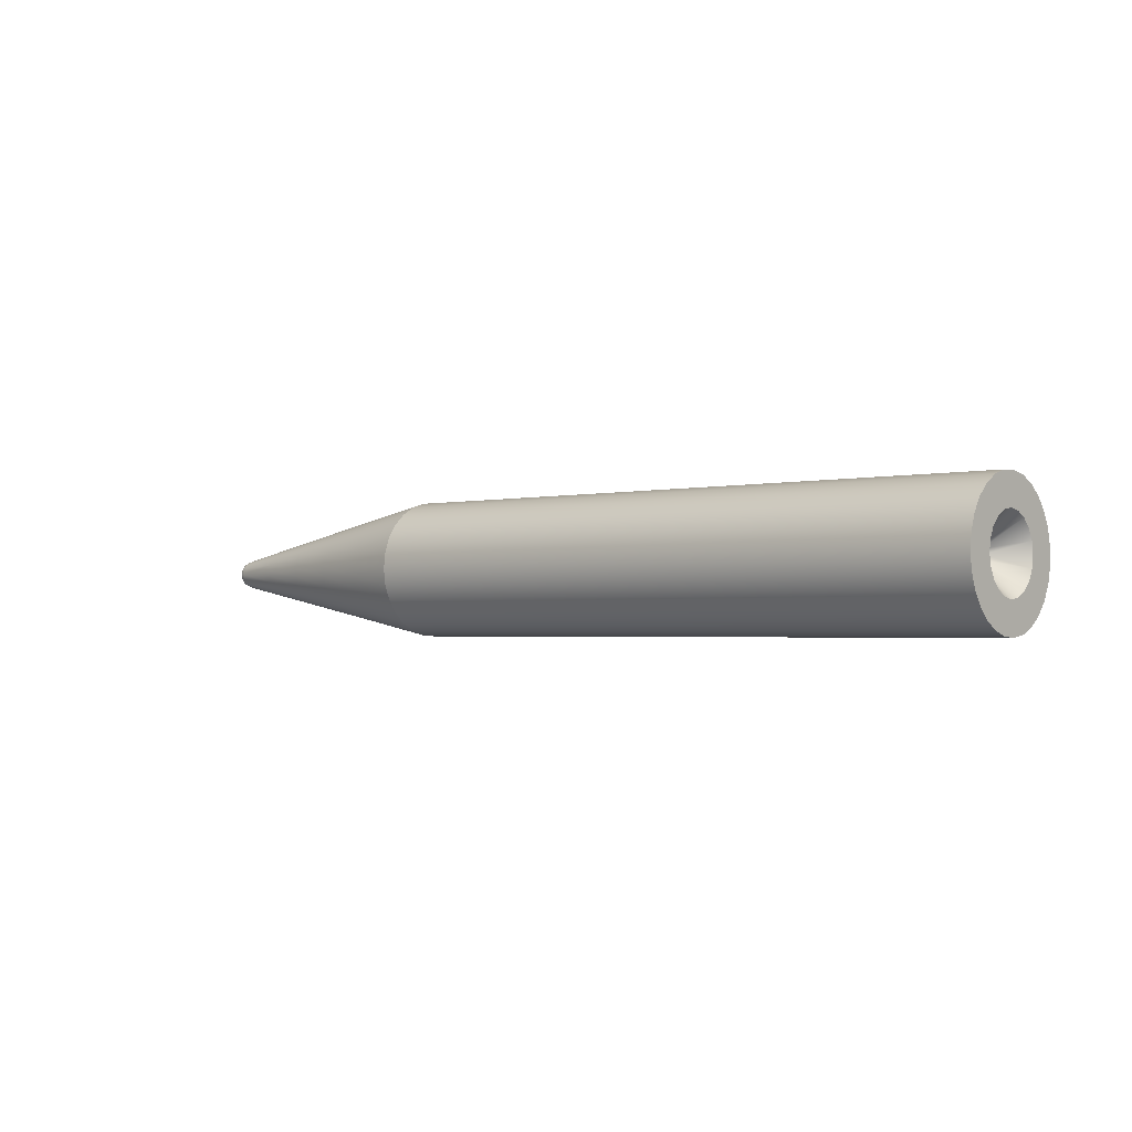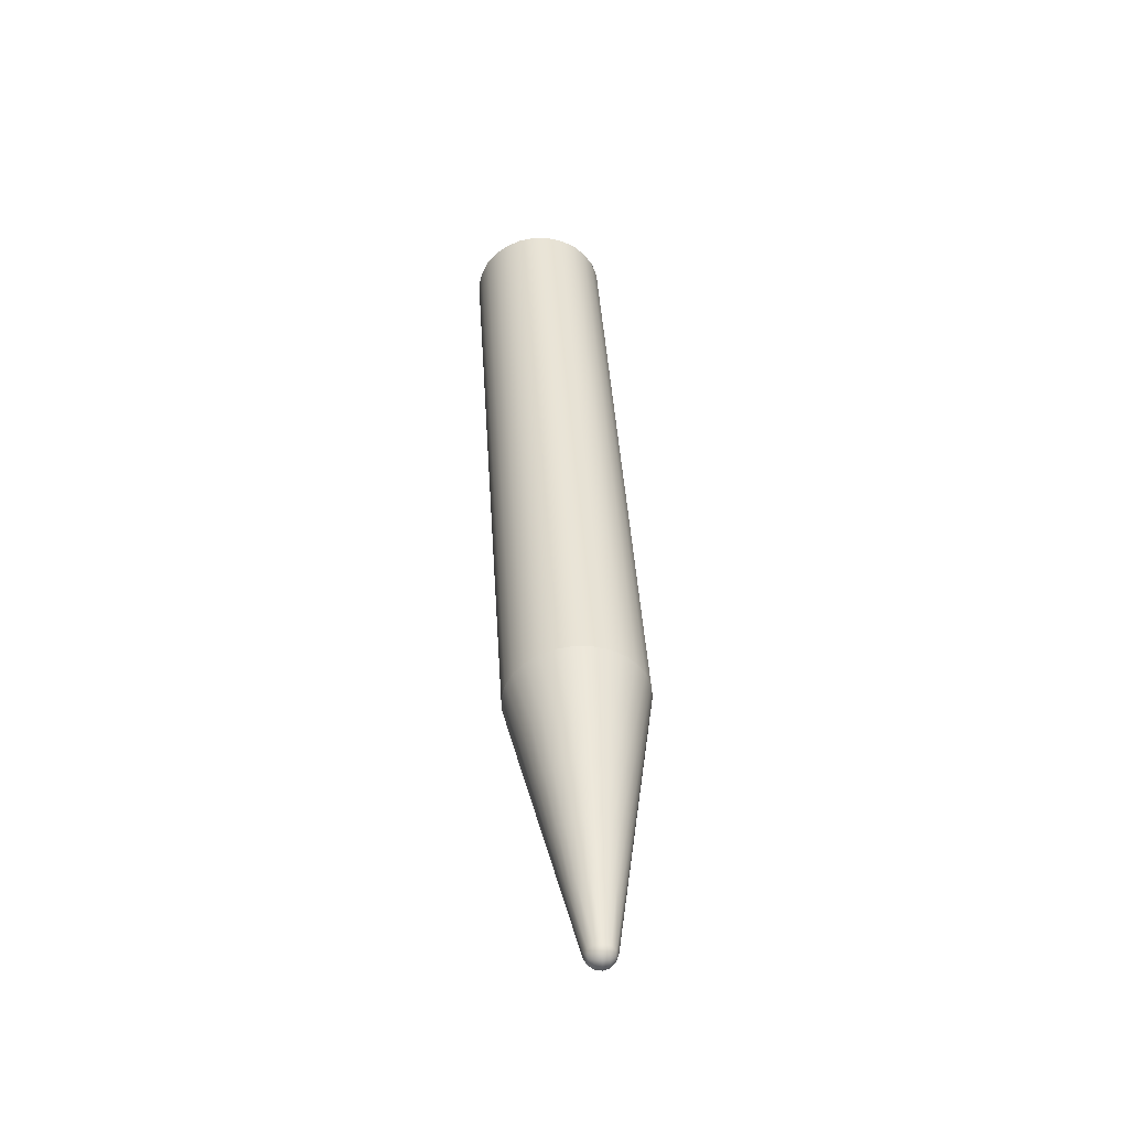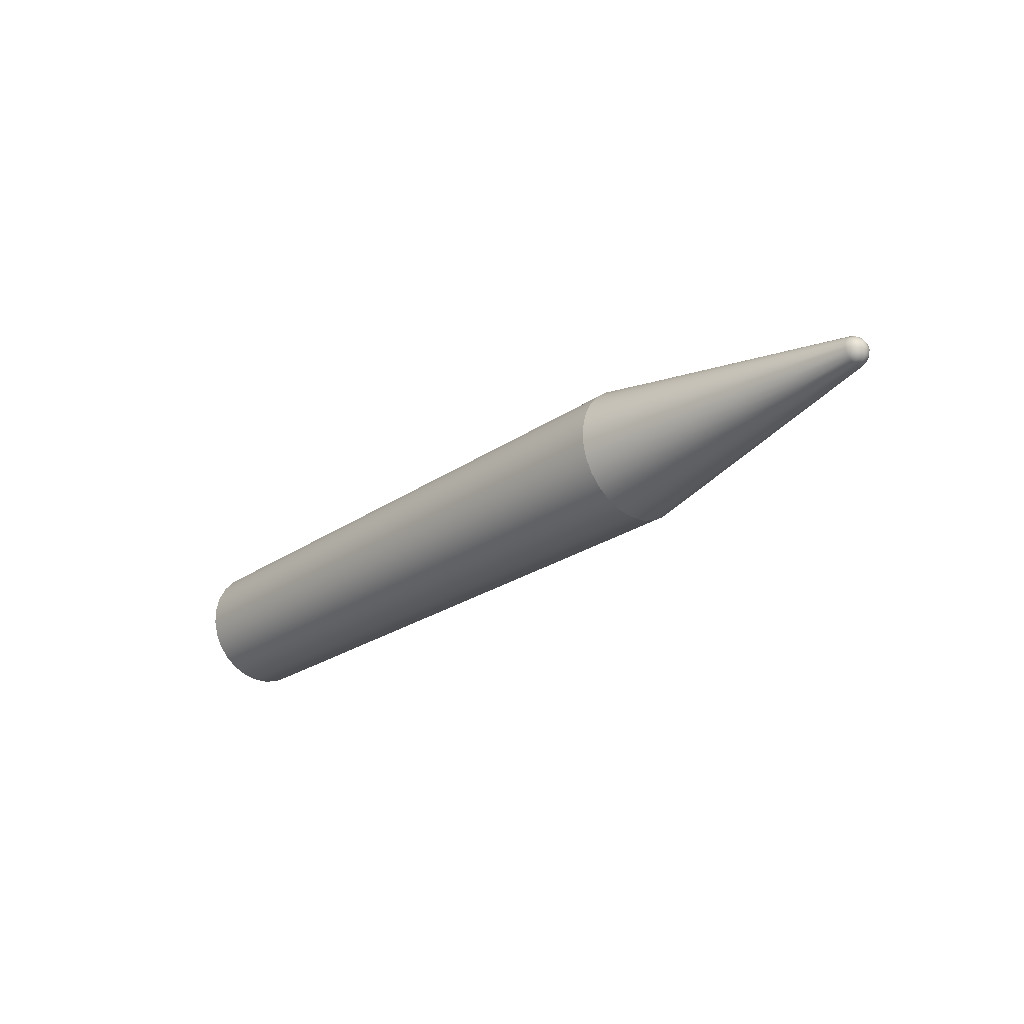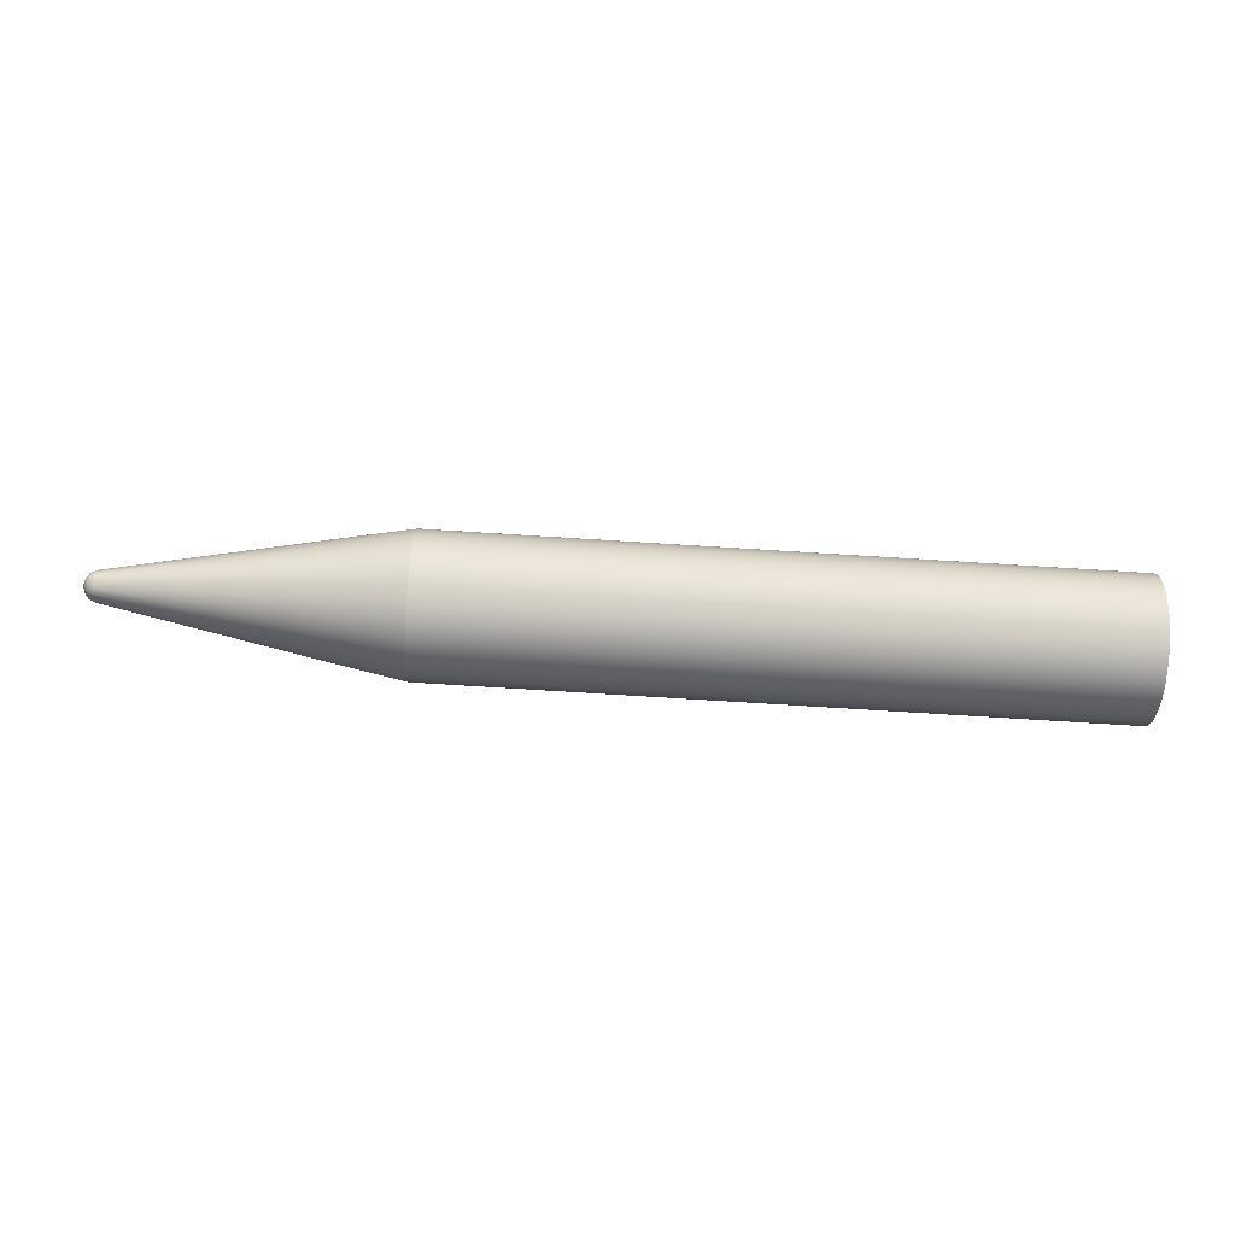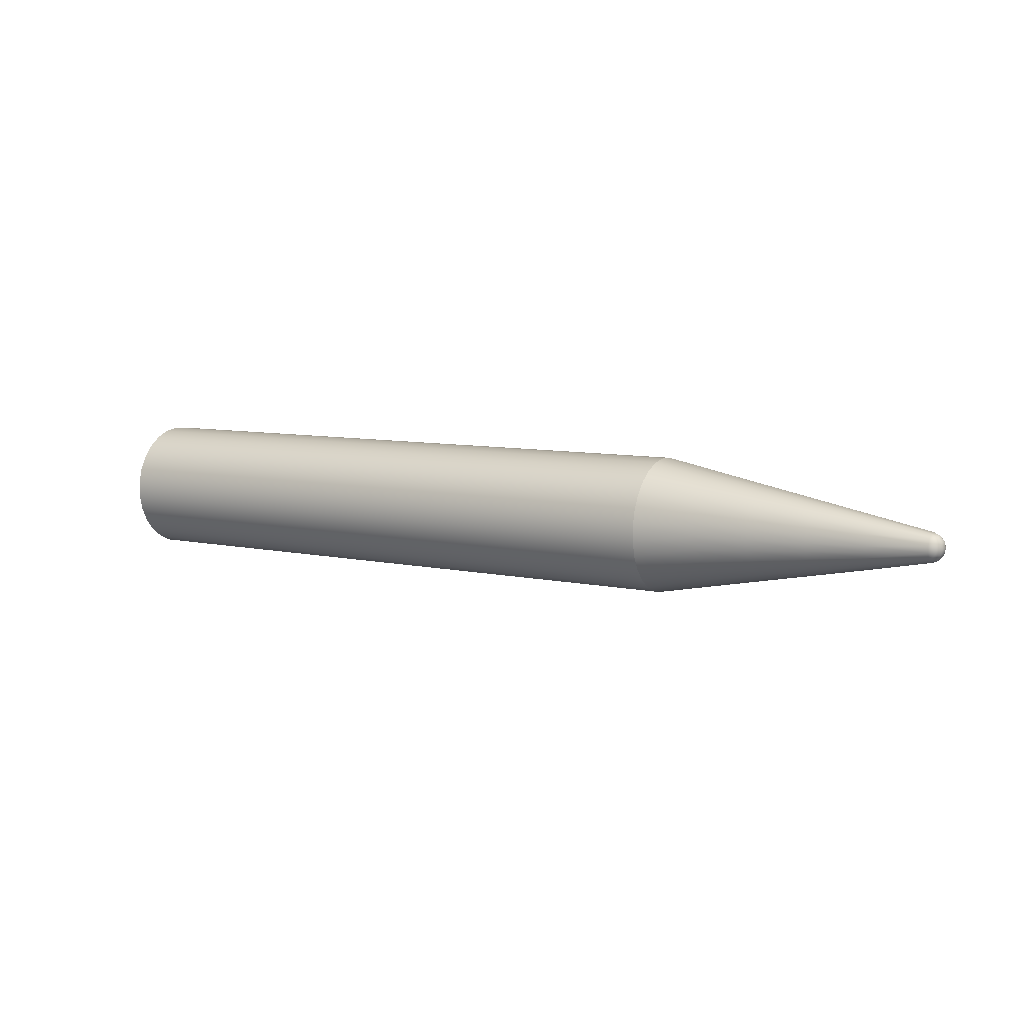
<metadata>
{"format":"obj","ext":"obj","renderer":"f3d","projection":"perspective","resolution":1024,"background":"white","views":[{"elev":-1.9,"azim":40.4,"up":"+Y"},{"elev":42.3,"azim":-93.6,"up":"+Y"},{"elev":-24.4,"azim":-131.5,"up":"+Y"},{"elev":-80.0,"azim":-3.5,"up":"+Y"},{"elev":7.9,"azim":-148.3,"up":"+Y"}]}
</metadata>
<code>
g Těleso1
v -3.18e+04 0 -2271
v -3.176e+04 0 -2487
v -3.175e+04 -221.5 -2271
v -3.175e+04 221.5 -2271
v -3.174e+04 0 -2061
v -3.172e+04 -205.8 -2487
v -3.172e+04 205.8 -2487
v -3.169e+04 -194.8 -2061
v -3.169e+04 194.8 -2061
v -3.164e+04 0 -2667
v -3.16e+04 -150.8 -2667
v -3.16e+04 150.8 -2667
v -3.16e+04 -397 -2271
v -3.16e+04 397 -2271
v -3.159e+04 0 -1896
v -3.158e+04 -368.9 -2487
v -3.158e+04 368.9 -2487
v -3.157e+04 -349.2 -2061
v -3.157e+04 349.2 -2061
v -3.156e+04 -130.9 -1896
v -3.156e+04 130.9 -1896
v -3.151e+04 -270.2 -2667
v -3.151e+04 270.2 -2667
v -3.148e+04 -234.6 -1896
v -3.148e+04 234.6 -1896
v -3.139e+04 -487.4 -2241
v -3.139e+04 -459.1 -2474
v -3.139e+04 -404.1 -2021
v -3.139e+04 -325.6 -2668
v -3.139e+04 -228.2 -1865
v -3.139e+04 -117.5 -2777
v -3.139e+04 0 -1809
v -3.139e+04 117.5 -2777
v -3.139e+04 228.2 -1865
v -3.139e+04 325.6 -2668
v -3.139e+04 404.1 -2021
v -3.139e+04 459.1 -2474
v -3.139e+04 487.4 -2241
v -2.952e+04 -851.3 -2250
v -2.952e+04 -839.8 -2448
v -2.952e+04 -817 -2055
v -2.952e+04 -783 -2638
v -2.952e+04 -738.5 -1874
v -2.952e+04 -684 -2809
v -2.952e+04 -620.3 -1715
v -2.952e+04 -548.2 -2953
v -2.952e+04 -468.6 -1588
v -2.952e+04 -382.7 -3062
v -2.952e+04 -291.7 -1499
v -2.952e+04 -196.7 -3130
v -2.952e+04 -99 -1453
v -2.952e+04 0 -3153
v -2.952e+04 99 -1453
v -2.952e+04 196.7 -3130
v -2.952e+04 291.7 -1499
v -2.952e+04 382.7 -3062
v -2.952e+04 468.6 -1588
v -2.952e+04 548.2 -2953
v -2.952e+04 620.3 -1715
v -2.952e+04 684 -2809
v -2.952e+04 738.5 -1874
v -2.952e+04 783 -2638
v -2.952e+04 817 -2055
v -2.952e+04 839.8 -2448
v -2.952e+04 851.3 -2250
v -2.764e+04 -1213 -2229
v -2.764e+04 -1196 -2511
v -2.764e+04 -1164 -1952
v -2.764e+04 -1115 -2781
v -2.764e+04 -1052 -1693
v -2.764e+04 -974.2 -3025
v -2.764e+04 -883.5 -1466
v -2.764e+04 -780.7 -3230
v -2.764e+04 -667.4 -1285
v -2.764e+04 -545.1 -3385
v -2.764e+04 -415.4 -1159
v -2.764e+04 -280.1 -3482
v -2.764e+04 -141 -1094
v -2.764e+04 0 -3515
v -2.764e+04 141 -1094
v -2.764e+04 280.1 -3482
v -2.764e+04 415.4 -1159
v -2.764e+04 545.1 -3385
v -2.764e+04 667.4 -1285
v -2.764e+04 780.7 -3230
v -2.764e+04 883.5 -1466
v -2.764e+04 974.2 -3025
v -2.764e+04 1052 -1693
v -2.764e+04 1115 -2781
v -2.764e+04 1164 -1952
v -2.764e+04 1196 -2511
v -2.764e+04 1213 -2229
v -2.576e+04 -1574 -2208
v -2.576e+04 -1552 -2574
v -2.576e+04 -1510 -1848
v -2.576e+04 -1447 -2924
v -2.576e+04 -1365 -1512
v -2.576e+04 -1264 -3241
v -2.576e+04 -1147 -1218
v -2.576e+04 -1013 -3508
v -2.576e+04 -866.2 -982.9
v -2.576e+04 -707.5 -3709
v -2.576e+04 -539.2 -818.7
v -2.576e+04 -363.5 -3834
v -2.576e+04 -183 -734.3
v -2.576e+04 0 -3876
v -2.576e+04 183 -734.3
v -2.576e+04 363.5 -3834
v -2.576e+04 539.2 -818.7
v -2.576e+04 707.5 -3709
v -2.576e+04 866.2 -982.9
v -2.576e+04 1013 -3508
v -2.576e+04 1147 -1218
v -2.576e+04 1264 -3241
v -2.576e+04 1365 -1512
v -2.576e+04 1447 -2924
v -2.576e+04 1510 -1848
v -2.576e+04 1552 -2574
v -2.576e+04 1574 -2208
v -2.388e+04 -1935 -2187
v -2.388e+04 -1909 -2637
v -2.388e+04 -1857 -1744
v -2.388e+04 -1780 -3068
v -2.388e+04 -1679 -1331
v -2.388e+04 -1555 -3457
v -2.388e+04 -1410 -969.9
v -2.388e+04 -1246 -3785
v -2.388e+04 -1065 -680.7
v -2.388e+04 -869.9 -4032
v -2.388e+04 -662.9 -478.7
v -2.388e+04 -447 -4186
v -2.388e+04 -225 -374.9
v -2.388e+04 0 -4238
v -2.388e+04 225 -374.9
v -2.388e+04 447 -4186
v -2.388e+04 662.9 -478.7
v -2.388e+04 869.9 -4032
v -2.388e+04 1065 -680.7
v -2.388e+04 1246 -3785
v -2.388e+04 1410 -969.9
v -2.388e+04 1555 -3457
v -2.388e+04 1679 -1331
v -2.388e+04 1780 -3068
v -2.388e+04 1857 -1744
v -2.388e+04 1909 -2637
v -2.388e+04 1935 -2187
v -2.2e+04 -2296 -2434
v -2.2e+04 -2265 -1901
v -2.2e+04 -2203 -2960
v -2.2e+04 -2112 -1389
v -2.2e+04 -1992 -3450
v -2.2e+04 -1845 -926.5
v -2.2e+04 -1673 -3878
v -2.2e+04 -1478 -538.1
v -2.2e+04 -1264 -4222
v -2.2e+04 -1032 -244.6
v -2.2e+04 -786.6 -4461
v -2.2e+04 -530.4 -62
v -2.2e+04 -267 -4584
v -2.2e+04 0 0
v -2.2e+04 267 -4584
v -2.2e+04 530.4 -62
v -2.2e+04 786.6 -4461
v -2.2e+04 1032 -244.6
v -2.2e+04 1264 -4222
v -2.2e+04 1478 -538.1
v -2.2e+04 1673 -3878
v -2.2e+04 1845 -926.5
v -2.2e+04 1992 -3450
v -2.2e+04 2112 -1389
v -2.2e+04 2203 -2960
v -2.2e+04 2265 -1901
v -2.2e+04 2296 -2434
v -1000 -246.2 -2343
v -1000 -216.5 -2175
v -1000 -160.7 -2492
v -1000 -85.51 -2065
v -1000 0 -2550
v -1000 85.51 -2065
v -1000 160.7 -2492
v -1000 216.5 -2175
v -1000 246.2 -2343
v 0 -2296 -2434
v 0 -2265 -1901
v 0 -2203 -2960
v 0 -2112 -1389
v 0 -1992 -3450
v 0 -1845 -926.5
v 0 -1673 -3878
v 0 -1478 -538.1
v 0 -1264 -4222
v 0 -1250 -2300
v 0 -1189 -2686
v 0 -1189 -1914
v 0 -1032 -244.6
v 0 -1011 -3035
v 0 -1011 -1565
v 0 -786.6 -4461
v 0 -734.7 -3311
v 0 -734.7 -1289
v 0 -530.4 -62
v 0 -386.3 -3489
v 0 -386.3 -1111
v 0 -267 -4584
v 0 0 -3550
v 0 0 -1050
v 0 0 0
v 0 267 -4584
v 0 386.3 -3489
v 0 386.3 -1111
v 0 530.4 -62
v 0 734.7 -3311
v 0 734.7 -1289
v 0 786.6 -4461
v 0 1011 -3035
v 0 1011 -1565
v 0 1032 -244.6
v 0 1189 -2686
v 0 1189 -1914
v 0 1250 -2300
v 0 1264 -4222
v 0 1478 -538.1
v 0 1673 -3878
v 0 1845 -926.5
v 0 1992 -3450
v 0 2112 -1389
v 0 2203 -2960
v 0 2265 -1901
v 0 2296 -2434
f 202 204 205
f 205 204 208
f 205 208 209
f 209 208 214
f 209 214 221
f 199 191 202
f 202 191 198
f 202 198 204
f 191 199 189
f 189 199 196
f 189 196 187
f 187 196 193
f 187 193 185
f 185 193 183
f 183 193 192
f 183 192 184
f 184 192 194
f 184 194 186
f 186 194 197
f 186 197 188
f 188 197 190
f 190 197 200
f 190 200 195
f 195 200 203
f 195 203 201
f 201 203 206
f 201 206 207
f 207 206 211
f 211 206 210
f 211 210 217
f 217 210 213
f 217 213 222
f 222 213 216
f 222 216 224
f 224 216 226
f 226 216 219
f 226 219 228
f 228 219 220
f 228 220 229
f 229 220 218
f 229 218 227
f 227 218 225
f 225 218 215
f 225 215 223
f 223 215 212
f 223 212 221
f 221 212 209
f 34 21 32
f 32 21 15
f 32 15 20
f 20 15 5
f 20 5 8
f 8 5 1
f 8 1 3
f 3 1 2
f 3 2 6
f 6 2 10
f 6 10 11
f 11 10 31
f 11 31 22
f 22 31 29
f 22 29 16
f 16 29 27
f 16 27 13
f 13 27 26
f 13 26 18
f 18 26 28
f 18 28 24
f 24 28 30
f 24 30 32
f 21 34 25
f 25 34 36
f 25 36 19
f 19 36 38
f 19 38 14
f 14 38 37
f 14 37 17
f 17 37 35
f 17 35 23
f 23 35 33
f 23 33 12
f 12 33 10
f 12 10 2
f 33 31 10
f 24 32 20
f 2 1 7
f 7 1 4
f 7 4 17
f 17 4 14
f 1 5 4
f 4 5 9
f 4 9 14
f 14 9 19
f 5 15 9
f 9 15 21
f 9 21 19
f 19 21 25
f 23 12 7
f 7 12 2
f 23 7 17
f 18 24 8
f 8 24 20
f 13 18 3
f 3 18 8
f 16 13 6
f 6 13 3
f 22 16 11
f 11 16 6
f 162 134 160
f 160 134 132
f 160 132 158
f 158 132 130
f 158 130 156
f 156 130 128
f 156 128 154
f 154 128 126
f 154 126 152
f 152 126 124
f 152 124 150
f 150 124 122
f 150 122 148
f 148 122 120
f 148 120 147
f 147 120 121
f 147 121 149
f 149 121 123
f 149 123 151
f 151 123 125
f 151 125 153
f 153 125 127
f 153 127 155
f 155 127 129
f 155 129 157
f 157 129 131
f 157 131 159
f 159 131 133
f 159 133 161
f 161 133 135
f 161 135 163
f 163 135 137
f 163 137 165
f 165 137 139
f 165 139 167
f 167 139 141
f 167 141 169
f 169 141 143
f 169 143 171
f 171 143 145
f 171 145 173
f 173 145 146
f 173 146 172
f 172 146 144
f 172 144 170
f 170 144 142
f 170 142 168
f 168 142 140
f 168 140 166
f 166 140 138
f 166 138 164
f 164 138 136
f 164 136 162
f 162 136 134
f 30 49 32
f 32 49 51
f 32 51 53
f 53 51 78
f 53 78 80
f 80 78 105
f 80 105 107
f 107 105 132
f 107 132 134
f 28 45 30
f 30 45 47
f 30 47 49
f 49 47 74
f 49 74 76
f 76 74 101
f 76 101 103
f 103 101 128
f 103 128 130
f 26 41 28
f 28 41 43
f 28 43 45
f 45 43 70
f 45 70 72
f 72 70 97
f 72 97 99
f 99 97 124
f 99 124 126
f 27 40 26
f 26 40 39
f 26 39 41
f 41 39 66
f 41 66 68
f 68 66 93
f 68 93 95
f 95 93 120
f 95 120 122
f 29 44 27
f 27 44 42
f 27 42 40
f 40 42 69
f 40 69 67
f 67 69 96
f 67 96 94
f 94 96 123
f 94 123 121
f 31 48 29
f 29 48 46
f 29 46 44
f 44 46 73
f 44 73 71
f 71 73 100
f 71 100 98
f 98 100 127
f 98 127 125
f 33 52 31
f 31 52 50
f 31 50 48
f 48 50 77
f 48 77 75
f 75 77 104
f 75 104 102
f 102 104 131
f 102 131 129
f 35 56 33
f 33 56 54
f 33 54 52
f 52 54 81
f 52 81 79
f 79 81 108
f 79 108 106
f 106 108 135
f 106 135 133
f 37 60 35
f 35 60 58
f 35 58 56
f 56 58 85
f 56 85 83
f 83 85 112
f 83 112 110
f 110 112 139
f 110 139 137
f 38 64 37
f 37 64 62
f 37 62 60
f 60 62 89
f 60 89 87
f 87 89 116
f 87 116 114
f 114 116 143
f 114 143 141
f 36 63 38
f 38 63 65
f 38 65 64
f 64 65 92
f 64 92 91
f 91 92 119
f 91 119 118
f 118 119 146
f 118 146 145
f 34 59 36
f 36 59 61
f 36 61 63
f 63 61 88
f 63 88 90
f 90 88 115
f 90 115 117
f 117 115 142
f 117 142 144
f 32 55 34
f 34 55 57
f 34 57 59
f 59 57 84
f 59 84 86
f 86 84 111
f 86 111 113
f 113 111 138
f 113 138 140
f 131 104 133
f 133 104 106
f 50 52 79
f 104 77 106
f 106 77 79
f 77 50 79
f 32 53 55
f 55 53 80
f 55 80 82
f 82 80 107
f 82 107 109
f 109 107 134
f 109 134 136
f 49 76 51
f 51 76 78
f 130 132 105
f 76 103 78
f 78 103 105
f 103 130 105
f 138 111 136
f 136 111 109
f 57 55 82
f 111 84 109
f 109 84 82
f 84 57 82
f 142 115 140
f 140 115 113
f 61 59 86
f 115 88 113
f 113 88 86
f 88 61 86
f 146 119 144
f 144 119 117
f 65 63 90
f 119 92 117
f 117 92 90
f 92 65 90
f 143 116 145
f 145 116 118
f 62 64 91
f 116 89 118
f 118 89 91
f 89 62 91
f 139 112 141
f 141 112 114
f 58 60 87
f 112 85 114
f 114 85 87
f 85 58 87
f 135 108 137
f 137 108 110
f 54 56 83
f 108 81 110
f 110 81 83
f 81 54 83
f 127 100 129
f 129 100 102
f 46 48 75
f 100 73 102
f 102 73 75
f 73 46 75
f 123 96 125
f 125 96 98
f 42 44 71
f 96 69 98
f 98 69 71
f 69 42 71
f 120 93 121
f 121 93 94
f 39 40 67
f 93 66 94
f 94 66 67
f 66 39 67
f 124 97 122
f 122 97 95
f 43 41 68
f 97 70 95
f 95 70 68
f 70 43 68
f 128 101 126
f 126 101 99
f 47 45 72
f 101 74 99
f 99 74 72
f 74 47 72
f 211 160 207
f 207 160 158
f 207 158 201
f 201 158 156
f 201 156 195
f 195 156 154
f 195 154 190
f 190 154 152
f 190 152 188
f 188 152 150
f 188 150 186
f 186 150 148
f 186 148 184
f 184 148 147
f 184 147 183
f 183 147 149
f 183 149 185
f 185 149 151
f 185 151 187
f 187 151 153
f 187 153 189
f 189 153 155
f 189 155 191
f 191 155 157
f 191 157 198
f 198 157 159
f 198 159 204
f 204 159 161
f 204 161 208
f 208 161 163
f 208 163 214
f 214 163 165
f 214 165 221
f 221 165 167
f 221 167 223
f 223 167 169
f 223 169 225
f 225 169 171
f 225 171 227
f 227 171 173
f 227 173 229
f 229 173 172
f 229 172 228
f 228 172 170
f 228 170 226
f 226 170 168
f 226 168 224
f 224 168 166
f 224 166 222
f 222 166 164
f 222 164 217
f 217 164 162
f 217 162 211
f 211 162 160
f 178 180 176
f 176 180 174
f 174 180 182
f 174 182 175
f 175 182 181
f 175 181 177
f 177 181 179
f 176 202 178
f 178 202 205
f 178 205 209
f 174 196 176
f 176 196 199
f 176 199 202
f 175 194 174
f 174 194 192
f 174 192 193
f 177 200 175
f 175 200 197
f 175 197 194
f 179 206 177
f 177 206 203
f 177 203 200
f 181 213 179
f 179 213 210
f 179 210 206
f 182 219 181
f 181 219 216
f 181 216 213
f 180 215 182
f 182 215 218
f 182 218 220
f 178 209 180
f 180 209 212
f 180 212 215
f 220 219 182
f 193 196 174

</code>
